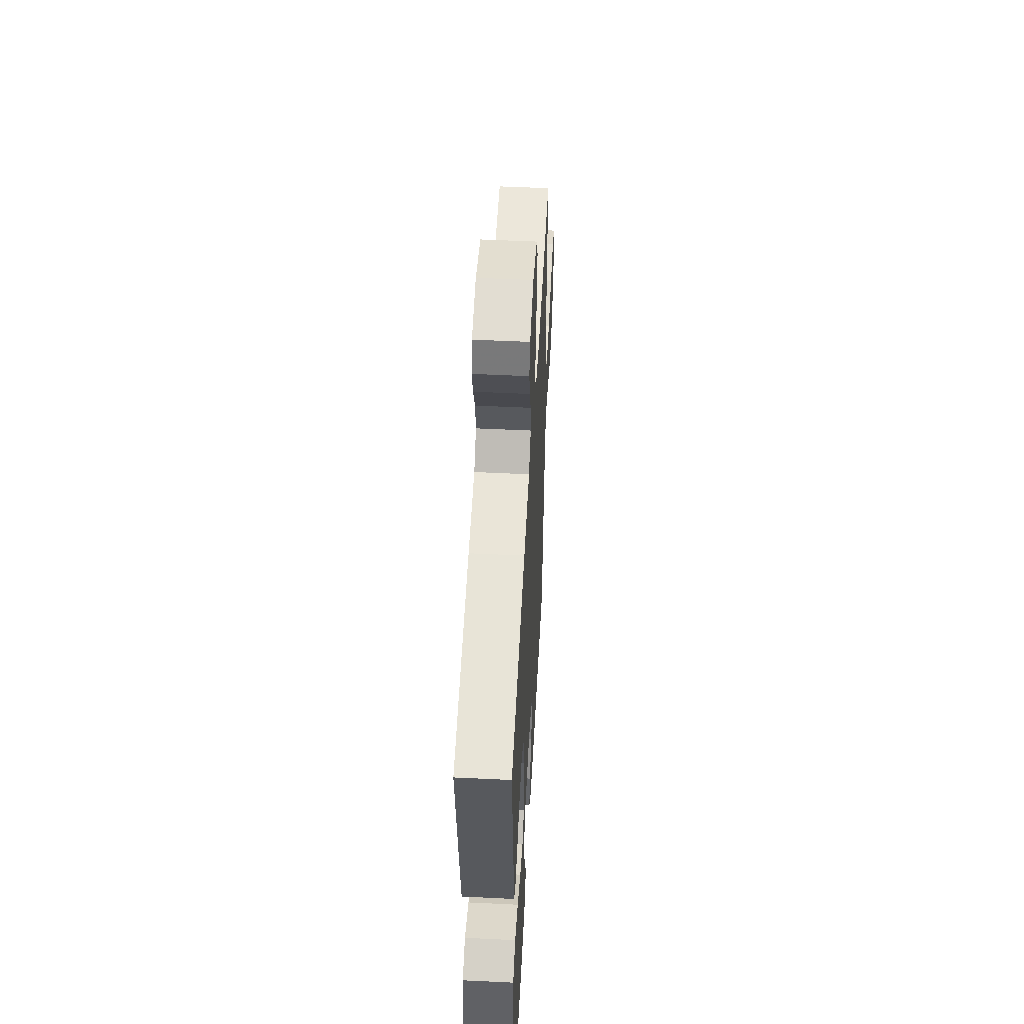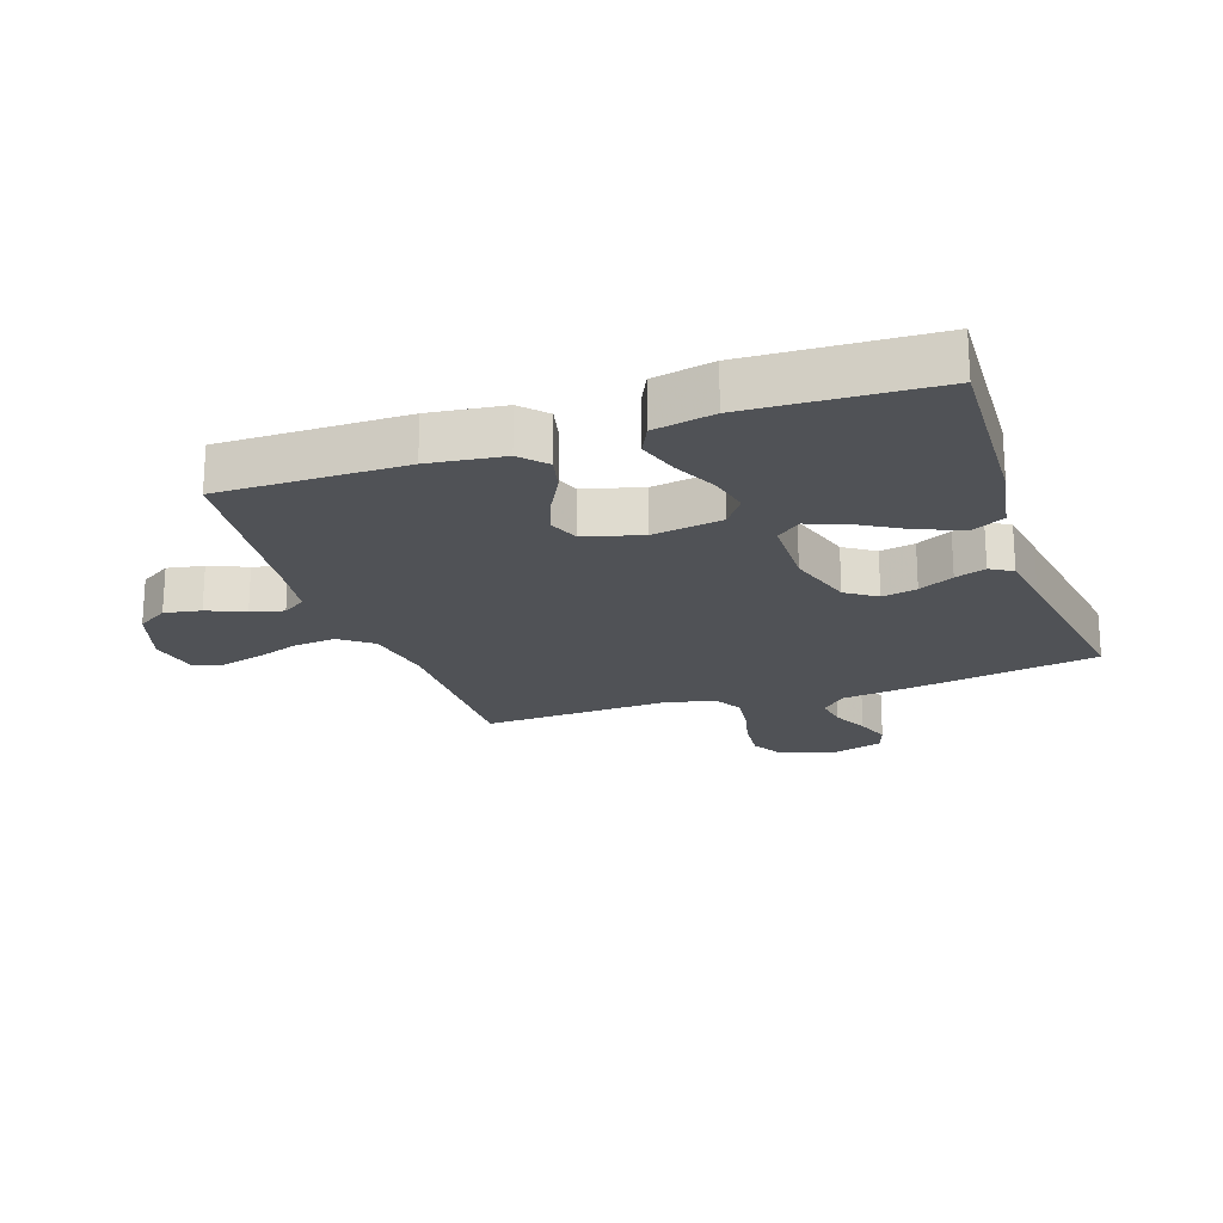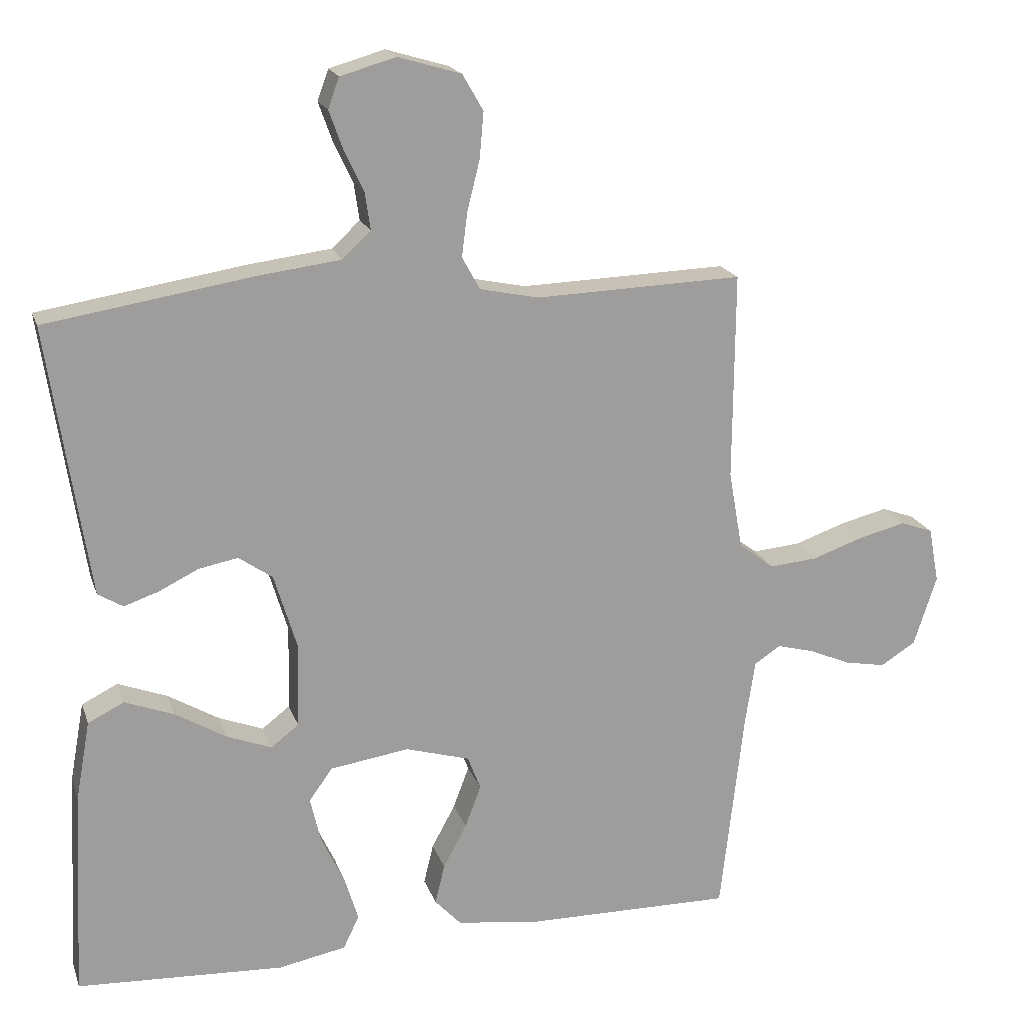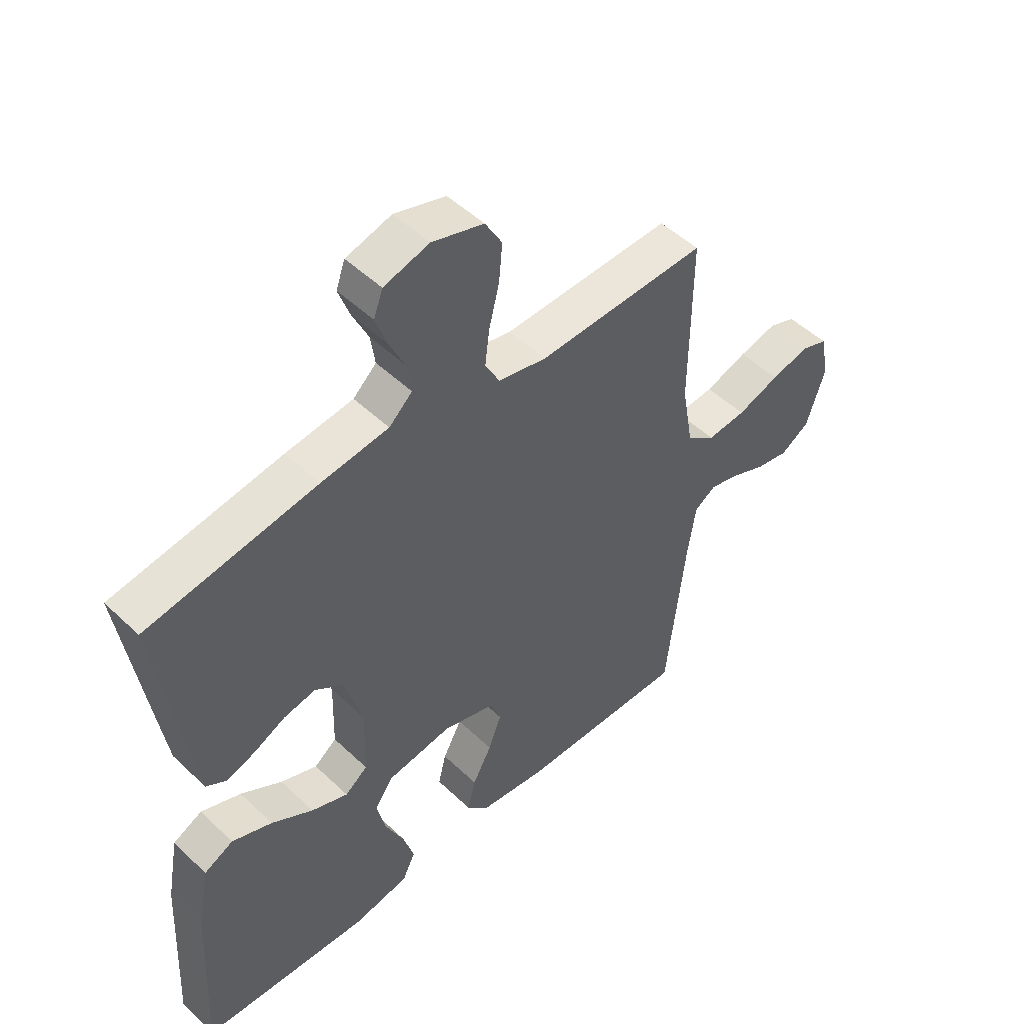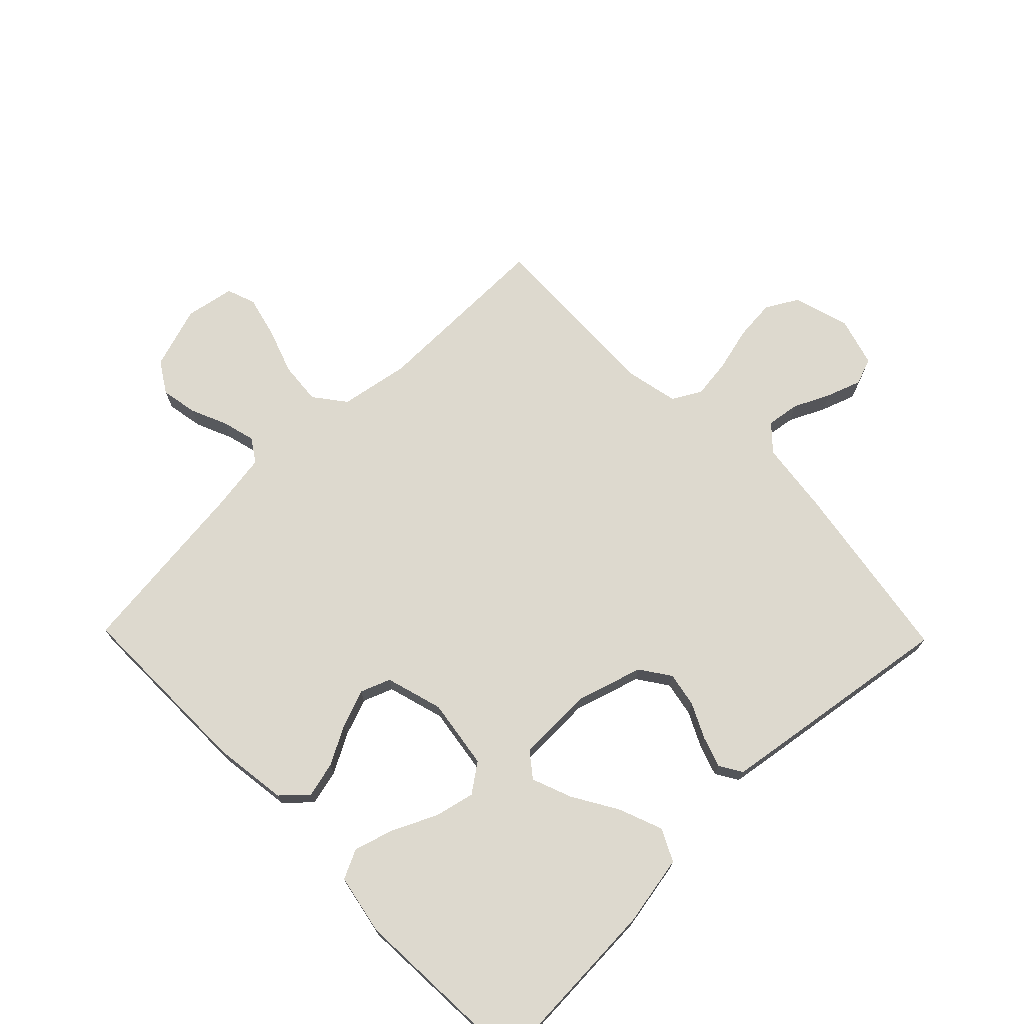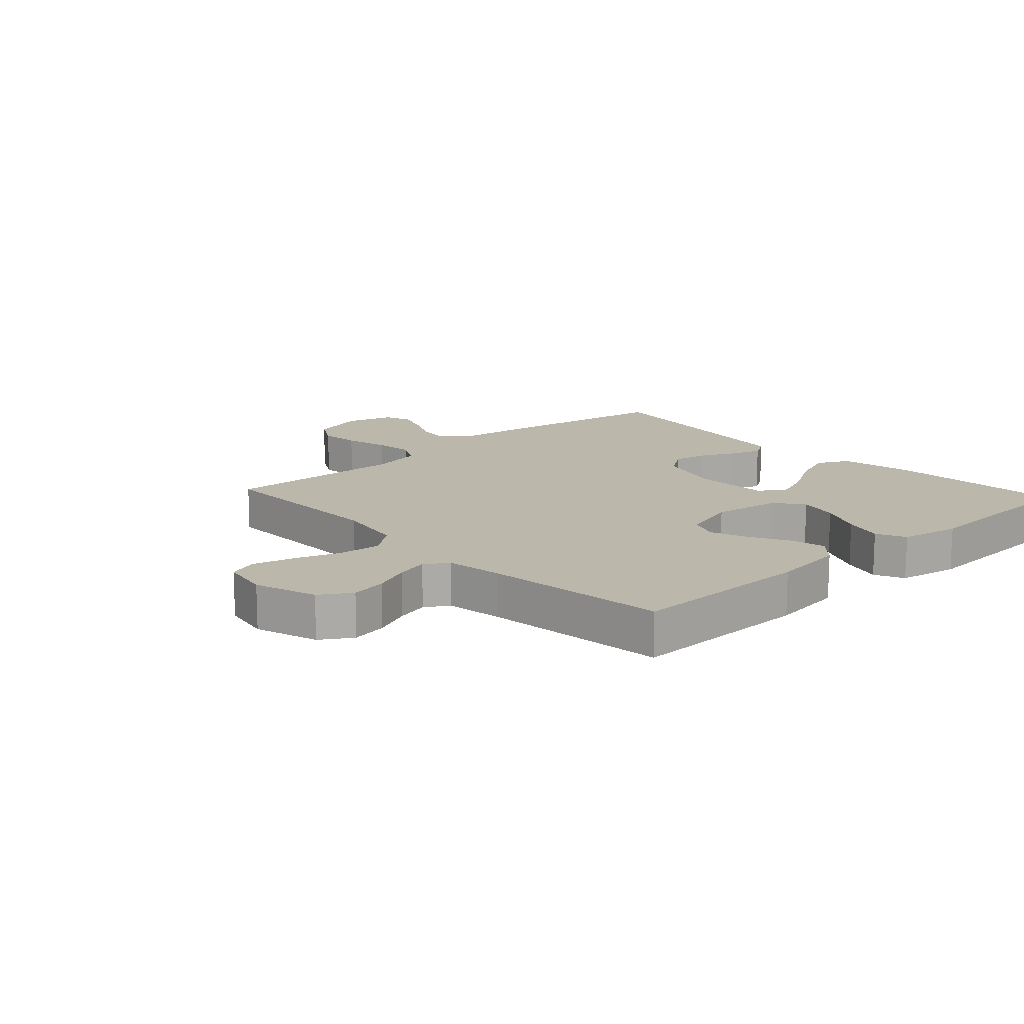
<metadata>
{"format":"obj","ext":"obj","renderer":"f3d","projection":"perspective","resolution":1024,"background":"white","views":[{"elev":51.9,"azim":-87.0,"up":"+Z"},{"elev":-20.8,"azim":-160.9,"up":"+Y"},{"elev":18.9,"azim":-16.0,"up":"+Z"},{"elev":49.5,"azim":-43.7,"up":"+Z"},{"elev":71.7,"azim":-134.3,"up":"+Y"},{"elev":14.5,"azim":137.4,"up":"+Y"}]}
</metadata>
<code>
v -0.5 0.07 -0.5
v -0.485 0.07 -0.2
v -0.464 0.07 -0.084
v -0.412 0.07 -0.058
v -0.341 0.07 -0.085
v -0.267 0.07 -0.129
v -0.202 0.07 -0.154
v -0.162 0.07 -0.123
v -0.159 0.07 0
v -0.192 0.07 0.109
v -0.241 0.07 0.143
v -0.298 0.07 0.132
v -0.355 0.07 0.104
v -0.405 0.07 0.087
v -0.441 0.07 0.109
v -0.455 0.07 0.2
v -0.5 0.07 0.5
v -0.2 0.07 0.548
v -0.081 0.07 0.563
v -0.04 0.07 0.601
v -0.048 0.07 0.655
v -0.076 0.07 0.714
v -0.096 0.07 0.77
v -0.08 0.07 0.814
v 0 0.07 0.837
v 0.091 0.07 0.81
v 0.121 0.07 0.758
v 0.115 0.07 0.691
v 0.097 0.07 0.619
v 0.089 0.07 0.555
v 0.115 0.07 0.508
v 0.2 0.07 0.49
v 0.5 0.07 0.5
v 0.498 0.07 0.2
v 0.518 0.07 0.087
v 0.569 0.07 0.048
v 0.638 0.07 0.054
v 0.713 0.07 0.08
v 0.781 0.07 0.097
v 0.828 0.07 0.08
v 0.843 0.07 0
v 0.81 0.07 -0.102
v 0.759 0.07 -0.134
v 0.7 0.07 -0.123
v 0.639 0.07 -0.097
v 0.586 0.07 -0.083
v 0.548 0.07 -0.108
v 0.534 0.07 -0.2
v 0.5 0.07 -0.5
v 0.2 0.07 -0.497
v 0.079 0.07 -0.481
v 0.041 0.07 -0.44
v 0.055 0.07 -0.382
v 0.089 0.07 -0.319
v 0.112 0.07 -0.258
v 0.093 0.07 -0.209
v 0 0.07 -0.182
v -0.114 0.07 -0.199
v -0.148 0.07 -0.246
v -0.133 0.07 -0.311
v -0.099 0.07 -0.383
v -0.079 0.07 -0.448
v -0.102 0.07 -0.496
v -0.2 0.07 -0.515
v -0.5 0 -0.5
v -0.485 0 -0.2
v -0.464 0 -0.084
v -0.412 0 -0.058
v -0.341 0 -0.085
v -0.267 0 -0.129
v -0.202 0 -0.154
v -0.162 0 -0.123
v -0.159 0 0
v -0.192 0 0.109
v -0.241 0 0.143
v -0.298 0 0.132
v -0.355 0 0.104
v -0.405 0 0.087
v -0.441 0 0.109
v -0.455 0 0.2
v -0.5 0 0.5
v -0.2 0 0.548
v -0.081 0 0.563
v -0.04 0 0.601
v -0.048 0 0.655
v -0.076 0 0.714
v -0.096 0 0.77
v -0.08 0 0.814
v 0 0 0.837
v 0.091 0 0.81
v 0.121 0 0.758
v 0.115 0 0.691
v 0.097 0 0.619
v 0.089 0 0.555
v 0.115 0 0.508
v 0.2 0 0.49
v 0.5 0 0.5
v 0.498 0 0.2
v 0.518 0 0.087
v 0.569 0 0.048
v 0.638 0 0.054
v 0.713 0 0.08
v 0.781 0 0.097
v 0.828 0 0.08
v 0.843 0 0
v 0.81 0 -0.102
v 0.759 0 -0.134
v 0.7 0 -0.123
v 0.639 0 -0.097
v 0.586 0 -0.083
v 0.548 0 -0.108
v 0.534 0 -0.2
v 0.5 0 -0.5
v 0.2 0 -0.497
v 0.079 0 -0.481
v 0.041 0 -0.44
v 0.055 0 -0.382
v 0.089 0 -0.319
v 0.112 0 -0.258
v 0.093 0 -0.209
v 0 0 -0.182
v -0.114 0 -0.199
v -0.148 0 -0.246
v -0.133 0 -0.311
v -0.099 0 -0.383
v -0.079 0 -0.448
v -0.102 0 -0.496
v -0.2 0 -0.515
f 60 61 62 63
f 59 60 63 64
f 51 52 53 54
f 51 54 55
f 48 49 50 51
f 47 48 51 55
f 46 47 55 56
f 42 43 44 45
f 42 45 46
f 41 42 46
f 37 38 39 40
f 37 40 41 46
f 32 33 34
f 31 32 34 35
f 26 27 28 29
f 26 29 30
f 25 26 30
f 24 25 30
f 21 22 23 24
f 21 24 30 31
f 16 17 18 19
f 16 19 20
f 15 16 20
f 12 13 14 15
f 11 12 15 20
f 10 11 20
f 9 10 20
f 8 9 20
f 3 4 5 6
f 3 6 7
f 2 3 7
f 59 64 1 2
f 58 59 2 7
f 57 58 7 8
f 56 57 8 20
f 36 37 46 56
f 35 36 56
f 31 35 56
f 20 21 31 56
f 127 126 125 124
f 128 127 124 123
f 118 117 116 115
f 119 118 115
f 115 114 113 112
f 119 115 112 111
f 120 119 111 110
f 109 108 107 106
f 110 109 106
f 110 106 105
f 104 103 102 101
f 110 105 104 101
f 98 97 96
f 99 98 96 95
f 93 92 91 90
f 94 93 90
f 94 90 89
f 94 89 88
f 88 87 86 85
f 95 94 88 85
f 83 82 81 80
f 84 83 80
f 84 80 79
f 79 78 77 76
f 84 79 76 75
f 84 75 74
f 84 74 73
f 84 73 72
f 70 69 68 67
f 71 70 67
f 71 67 66
f 66 65 128 123
f 71 66 123 122
f 72 71 122 121
f 84 72 121 120
f 120 110 101 100
f 120 100 99
f 120 99 95
f 120 95 85 84
f 1 65 66 2
f 2 66 67 3
f 3 67 68 4
f 4 68 69 5
f 5 69 70 6
f 6 70 71 7
f 7 71 72 8
f 8 72 73 9
f 9 73 74 10
f 10 74 75 11
f 11 75 76 12
f 12 76 77 13
f 13 77 78 14
f 14 78 79 15
f 15 79 80 16
f 16 80 81 17
f 17 81 82 18
f 18 82 83 19
f 19 83 84 20
f 20 84 85 21
f 21 85 86 22
f 22 86 87 23
f 23 87 88 24
f 24 88 89 25
f 25 89 90 26
f 26 90 91 27
f 27 91 92 28
f 28 92 93 29
f 29 93 94 30
f 30 94 95 31
f 31 95 96 32
f 32 96 97 33
f 33 97 98 34
f 34 98 99 35
f 35 99 100 36
f 36 100 101 37
f 37 101 102 38
f 38 102 103 39
f 39 103 104 40
f 40 104 105 41
f 41 105 106 42
f 42 106 107 43
f 43 107 108 44
f 44 108 109 45
f 45 109 110 46
f 46 110 111 47
f 47 111 112 48
f 48 112 113 49
f 49 113 114 50
f 50 114 115 51
f 51 115 116 52
f 52 116 117 53
f 53 117 118 54
f 54 118 119 55
f 55 119 120 56
f 56 120 121 57
f 57 121 122 58
f 58 122 123 59
f 59 123 124 60
f 60 124 125 61
f 61 125 126 62
f 62 126 127 63
f 63 127 128 64
f 64 128 65 1

</code>
